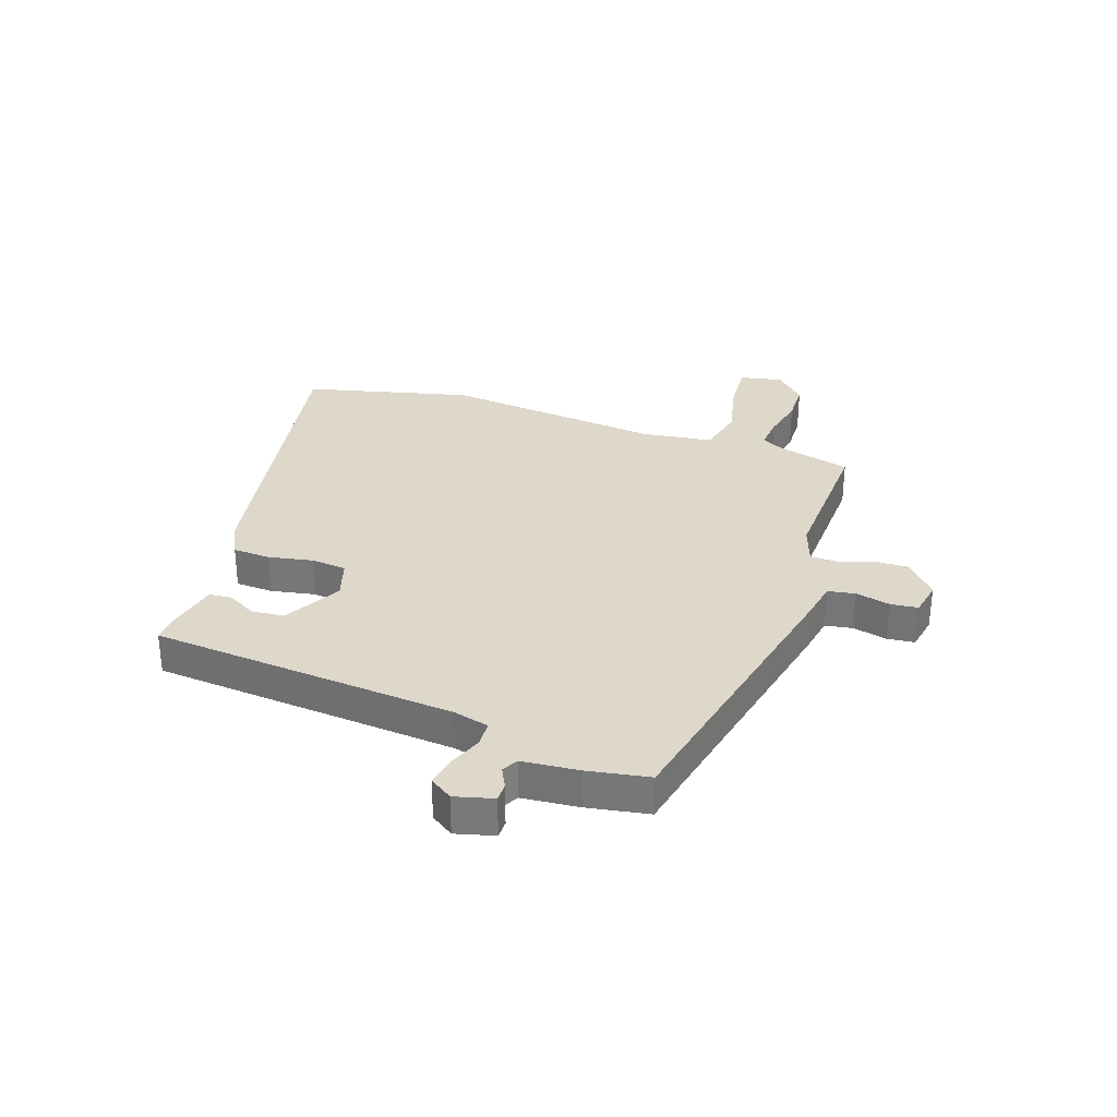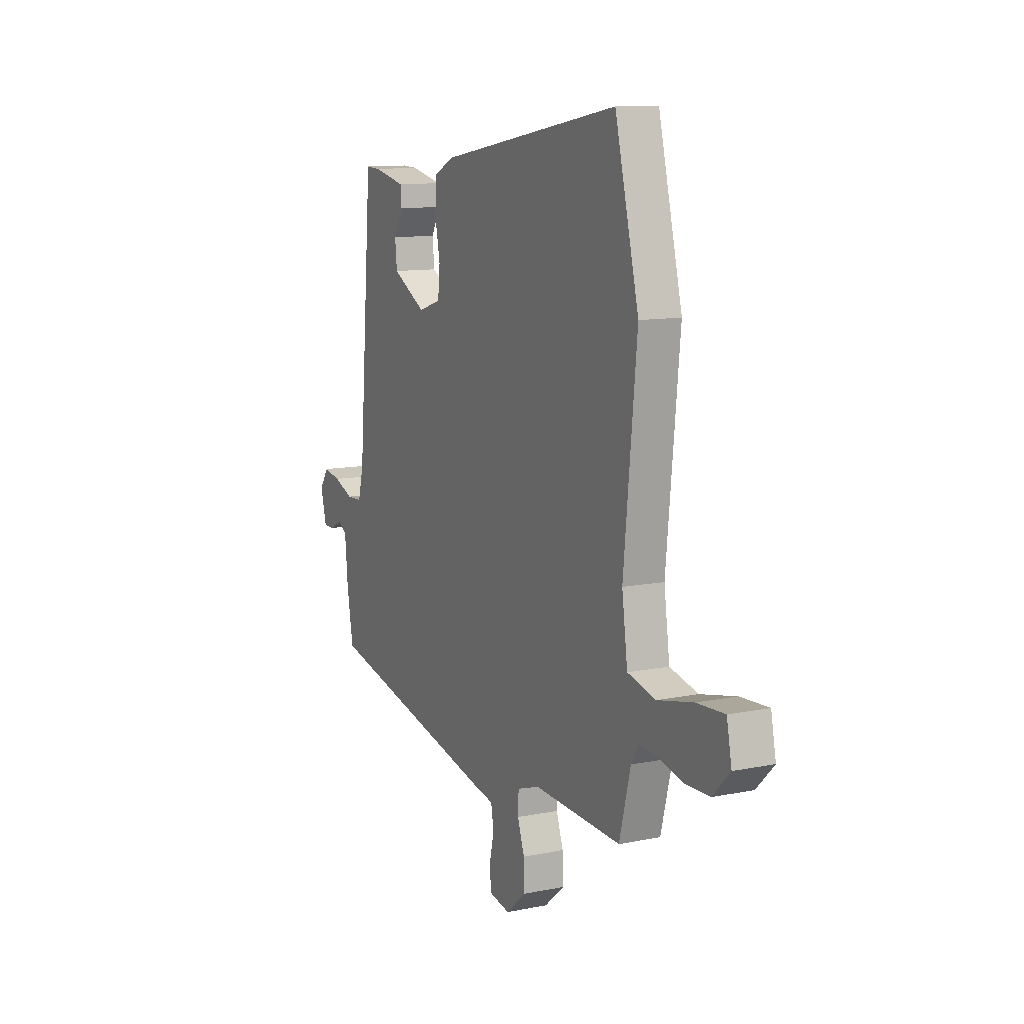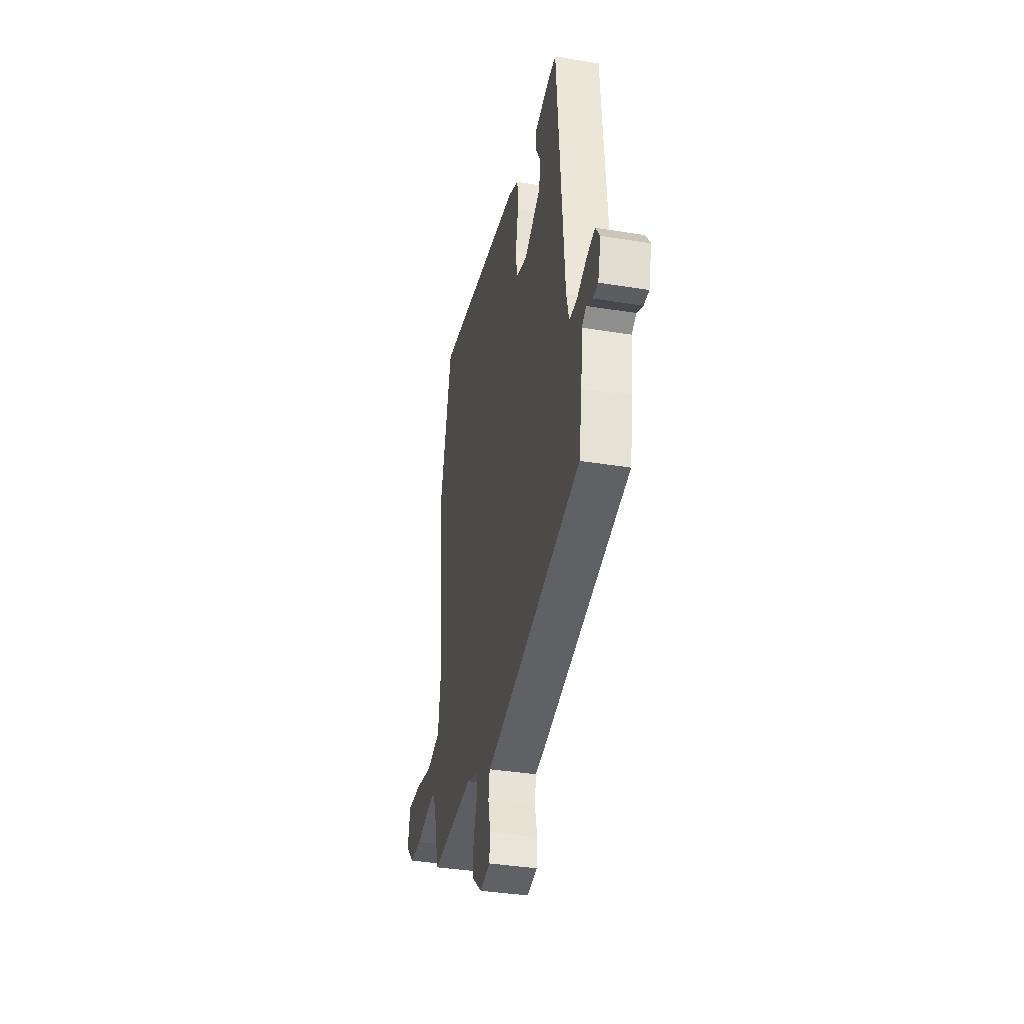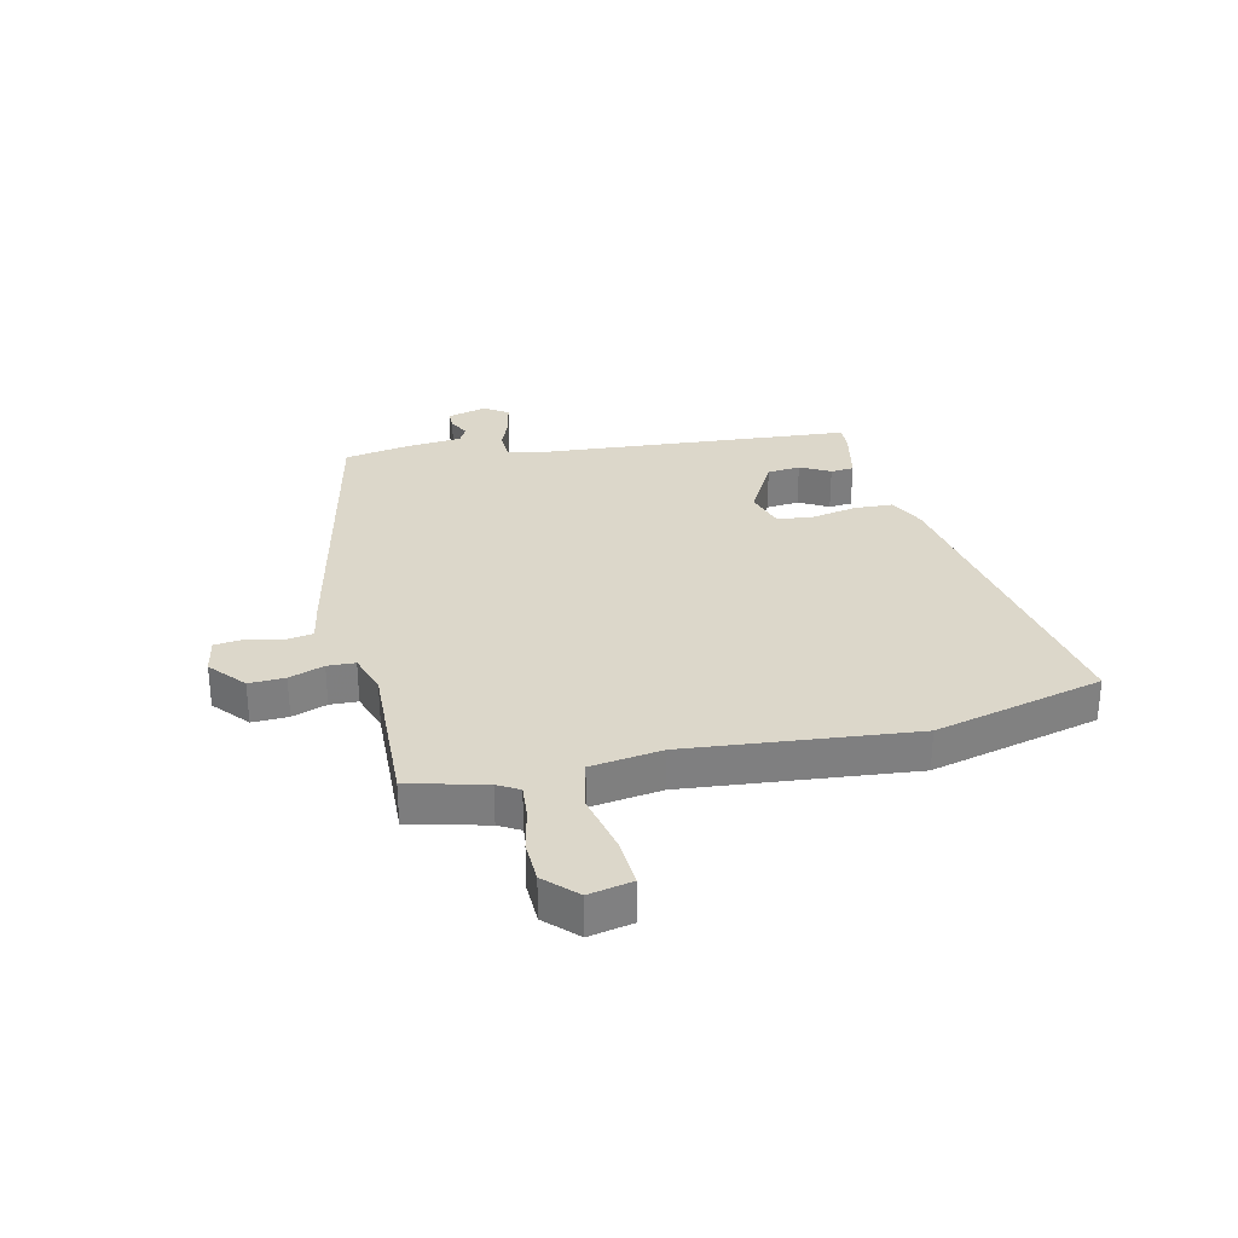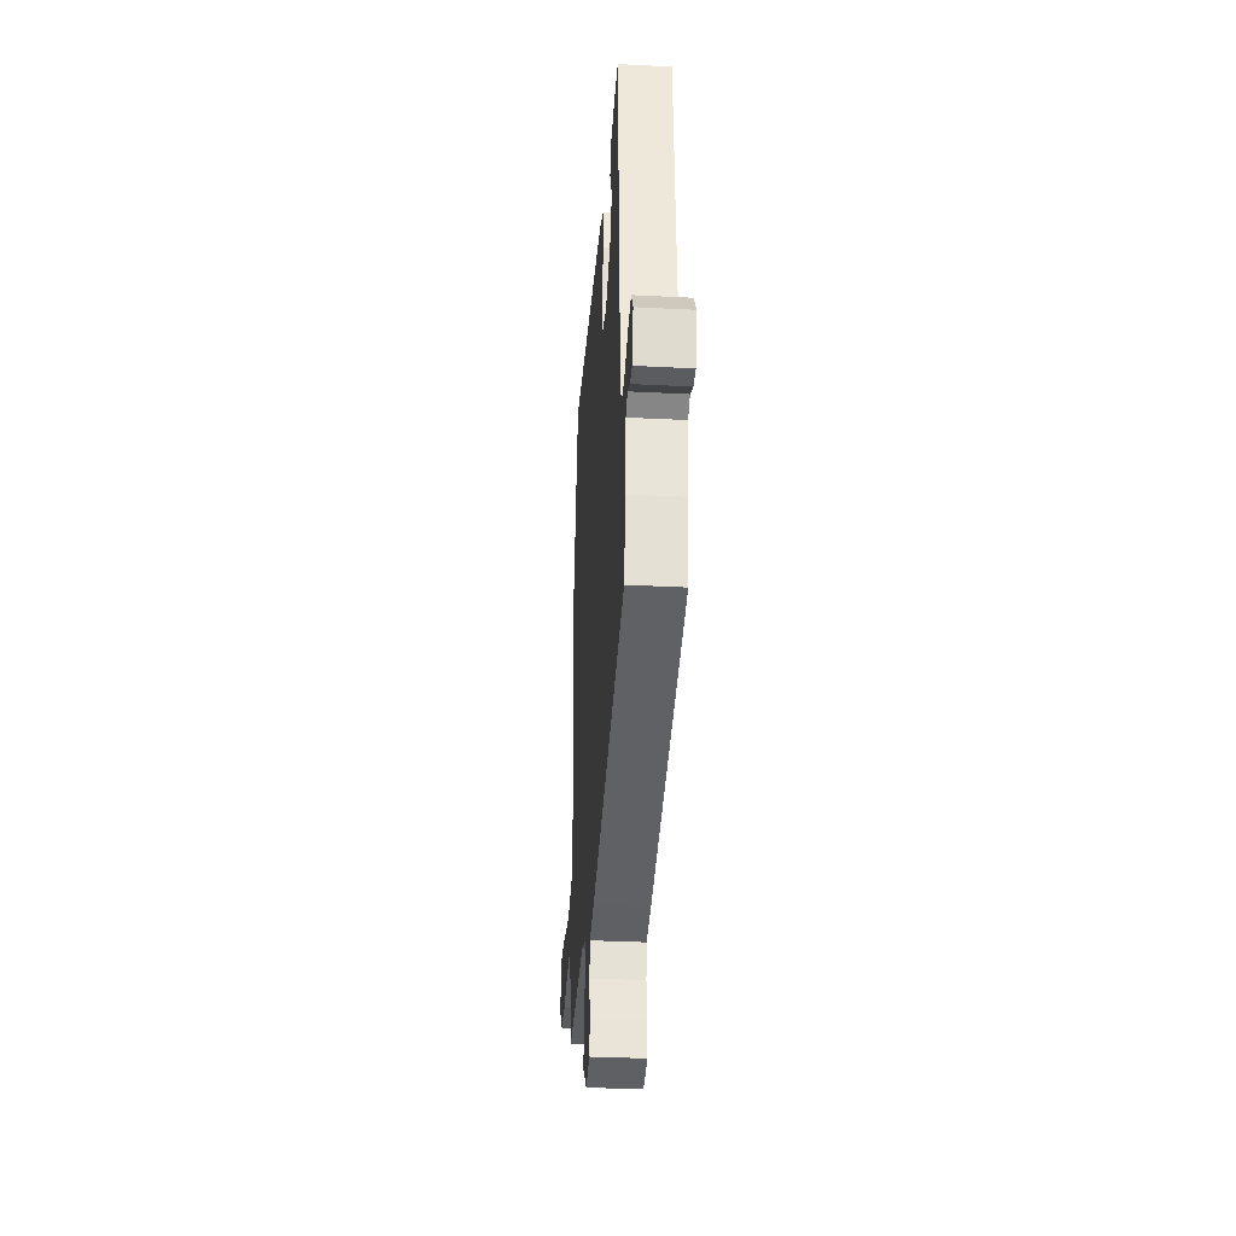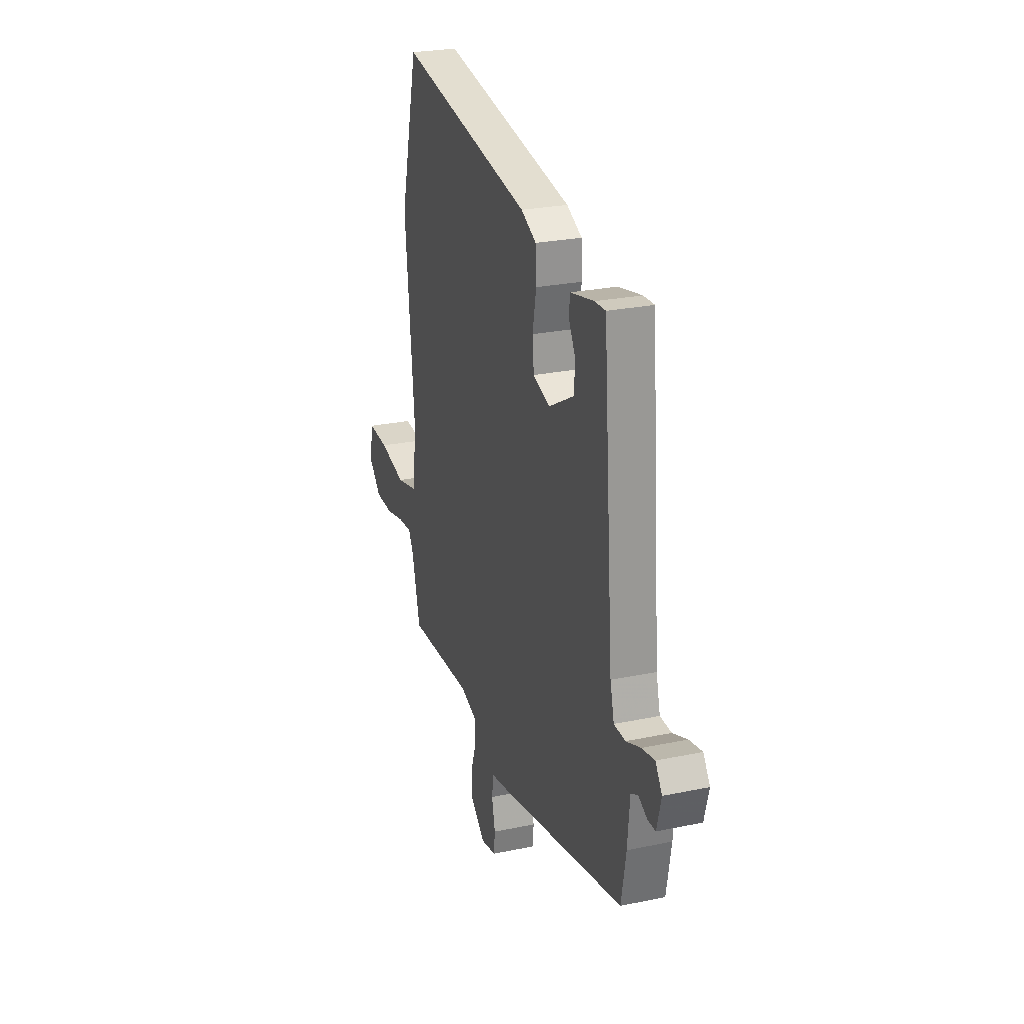
<metadata>
{"format":"obj","ext":"obj","renderer":"f3d","projection":"perspective","resolution":1024,"background":"white","views":[{"elev":31.6,"azim":108.9,"up":"+Y"},{"elev":11.4,"azim":-116.2,"up":"+Z"},{"elev":-36.7,"azim":78.1,"up":"+Z"},{"elev":30.7,"azim":-103.0,"up":"+Y"},{"elev":-33.8,"azim":86.0,"up":"+Z"},{"elev":25.6,"azim":71.4,"up":"+Z"}]}
</metadata>
<code>
v 0.417 0.07 0.471
v 0.461 0.07 -0.067
v 0.477 0.07 -0.13
v 0.523 0.07 -0.132
v 0.582 0.07 -0.109
v 0.634 0.07 -0.099
v 0.661 0.07 -0.139
v 0.643 0.07 -0.207
v 0.611 0.07 -0.207
v 0.575 0.07 -0.189
v 0.547 0.07 -0.204
v 0.538 0.07 -0.304
v 0.519 0.07 -0.412
v -0.003 0.07 -0.526
v -0.072 0.07 -0.539
v -0.08 0.07 -0.587
v -0.066 0.07 -0.648
v -0.071 0.07 -0.696
v -0.133 0.07 -0.708
v -0.194 0.07 -0.656
v -0.192 0.07 -0.594
v -0.171 0.07 -0.534
v -0.173 0.07 -0.486
v -0.241 0.07 -0.463
v -0.506 0.07 -0.474
v -0.54 0.07 -0.342
v -0.561 0.07 -0.305
v -0.619 0.07 -0.31
v -0.693 0.07 -0.327
v -0.765 0.07 -0.325
v -0.817 0.07 -0.273
v -0.802 0.07 -0.198
v -0.718 0.07 -0.203
v -0.611 0.07 -0.227
v -0.526 0.07 -0.207
v -0.509 0.07 -0.084
v -0.548 0.07 0.306
v -0.476 0.07 0.598
v 0.07 0.07 0.502
v 0.132 0.07 0.472
v 0.135 0.07 0.406
v 0.12 0.07 0.328
v 0.126 0.07 0.266
v 0.195 0.07 0.244
v 0.296 0.07 0.3
v 0.302 0.07 0.357
v 0.274 0.07 0.408
v 0.277 0.07 0.448
v 0.373 0.07 0.469
v 0.417 0 0.471
v 0.461 0 -0.067
v 0.477 0 -0.13
v 0.523 0 -0.132
v 0.582 0 -0.109
v 0.634 0 -0.099
v 0.661 0 -0.139
v 0.643 0 -0.207
v 0.611 0 -0.207
v 0.575 0 -0.189
v 0.547 0 -0.204
v 0.538 0 -0.304
v 0.519 0 -0.412
v -0.003 0 -0.526
v -0.072 0 -0.539
v -0.08 0 -0.587
v -0.066 0 -0.648
v -0.071 0 -0.696
v -0.133 0 -0.708
v -0.194 0 -0.656
v -0.192 0 -0.594
v -0.171 0 -0.534
v -0.173 0 -0.486
v -0.241 0 -0.463
v -0.506 0 -0.474
v -0.54 0 -0.342
v -0.561 0 -0.305
v -0.619 0 -0.31
v -0.693 0 -0.327
v -0.765 0 -0.325
v -0.817 0 -0.273
v -0.802 0 -0.198
v -0.718 0 -0.203
v -0.611 0 -0.227
v -0.526 0 -0.207
v -0.509 0 -0.084
v -0.548 0 0.306
v -0.476 0 0.598
v 0.07 0 0.502
v 0.132 0 0.472
v 0.135 0 0.406
v 0.12 0 0.328
v 0.126 0 0.266
v 0.195 0 0.244
v 0.296 0 0.3
v 0.302 0 0.357
v 0.274 0 0.408
v 0.277 0 0.448
v 0.373 0 0.469
f 46 47 48 49
f 45 46 49 1
f 39 40 41 42
f 39 42 43
f 36 37 38 39
f 35 36 39 43
f 31 32 33 34
f 29 30 31 34
f 28 29 34 35
f 27 28 35 43
f 24 25 26
f 23 24 26 27
f 19 20 21 22
f 19 22 23
f 16 17 18 19
f 15 16 19 23
f 14 15 23
f 11 12 13 14
f 11 14 23 27
f 7 8 9 10
f 4 5 6 7
f 3 4 7 10
f 45 1 2
f 44 45 2 3
f 27 43 44 3
f 3 10 11 27
f 98 97 96 95
f 50 98 95 94
f 91 90 89 88
f 92 91 88
f 88 87 86 85
f 92 88 85 84
f 83 82 81 80
f 83 80 79 78
f 84 83 78 77
f 92 84 77 76
f 75 74 73
f 76 75 73 72
f 71 70 69 68
f 72 71 68
f 68 67 66 65
f 72 68 65 64
f 72 64 63
f 63 62 61 60
f 76 72 63 60
f 59 58 57 56
f 56 55 54 53
f 59 56 53 52
f 51 50 94
f 52 51 94 93
f 52 93 92 76
f 76 60 59 52
f 1 50 51 2
f 2 51 52 3
f 3 52 53 4
f 4 53 54 5
f 5 54 55 6
f 6 55 56 7
f 7 56 57 8
f 8 57 58 9
f 9 58 59 10
f 10 59 60 11
f 11 60 61 12
f 12 61 62 13
f 13 62 63 14
f 14 63 64 15
f 15 64 65 16
f 16 65 66 17
f 17 66 67 18
f 18 67 68 19
f 19 68 69 20
f 20 69 70 21
f 21 70 71 22
f 22 71 72 23
f 23 72 73 24
f 24 73 74 25
f 25 74 75 26
f 26 75 76 27
f 27 76 77 28
f 28 77 78 29
f 29 78 79 30
f 30 79 80 31
f 31 80 81 32
f 32 81 82 33
f 33 82 83 34
f 34 83 84 35
f 35 84 85 36
f 36 85 86 37
f 37 86 87 38
f 38 87 88 39
f 39 88 89 40
f 40 89 90 41
f 41 90 91 42
f 42 91 92 43
f 43 92 93 44
f 44 93 94 45
f 45 94 95 46
f 46 95 96 47
f 47 96 97 48
f 48 97 98 49
f 49 98 50 1

</code>
